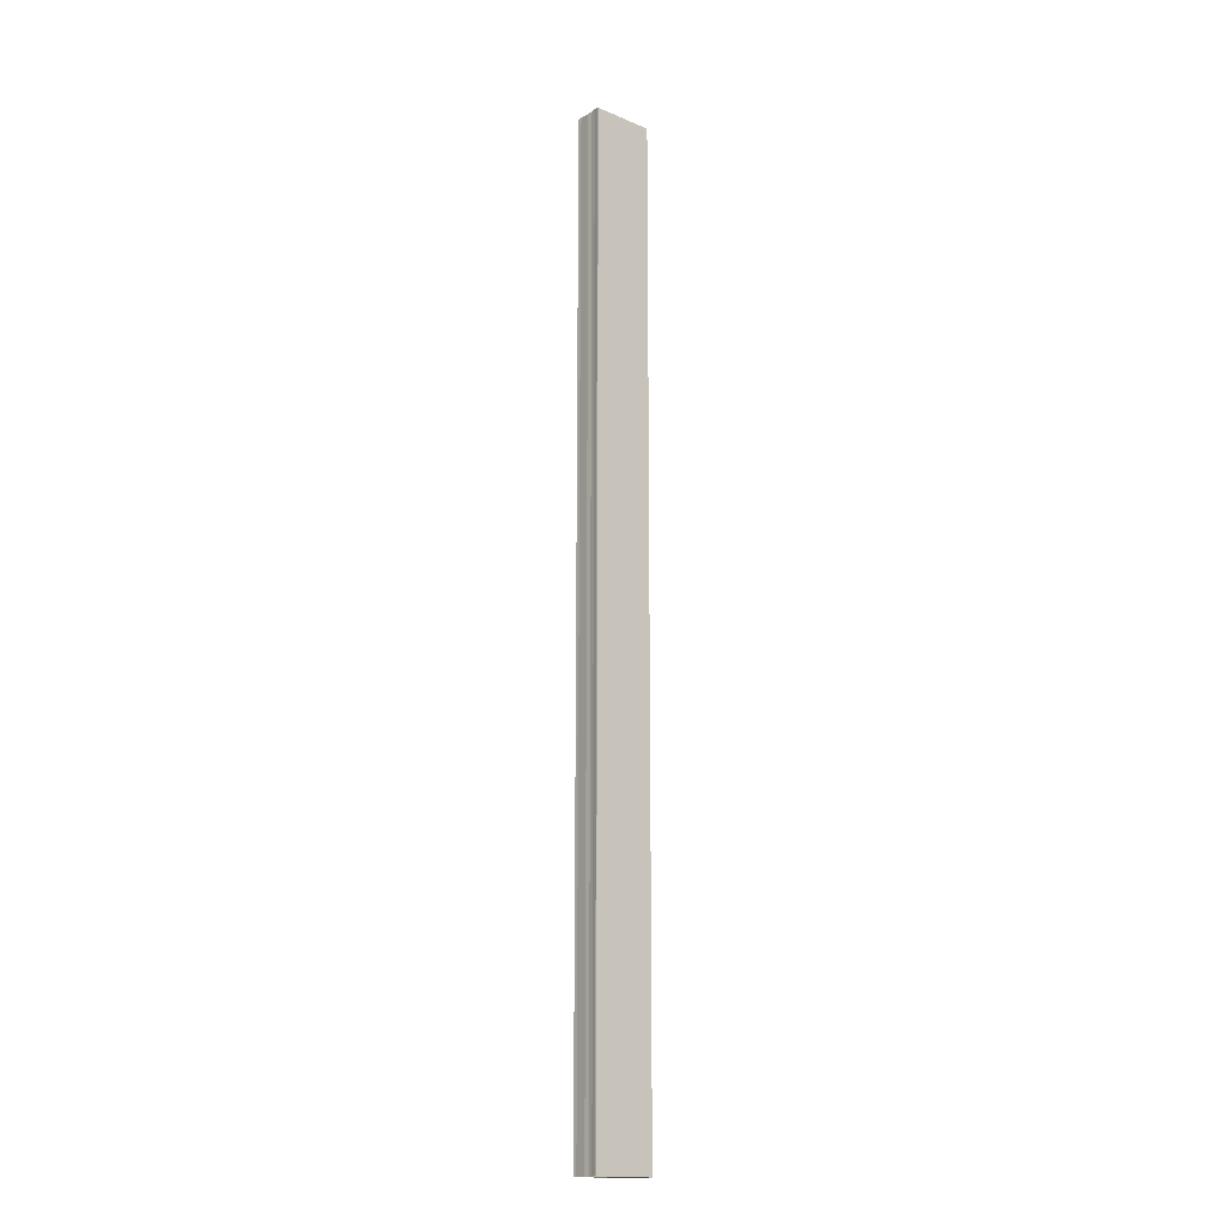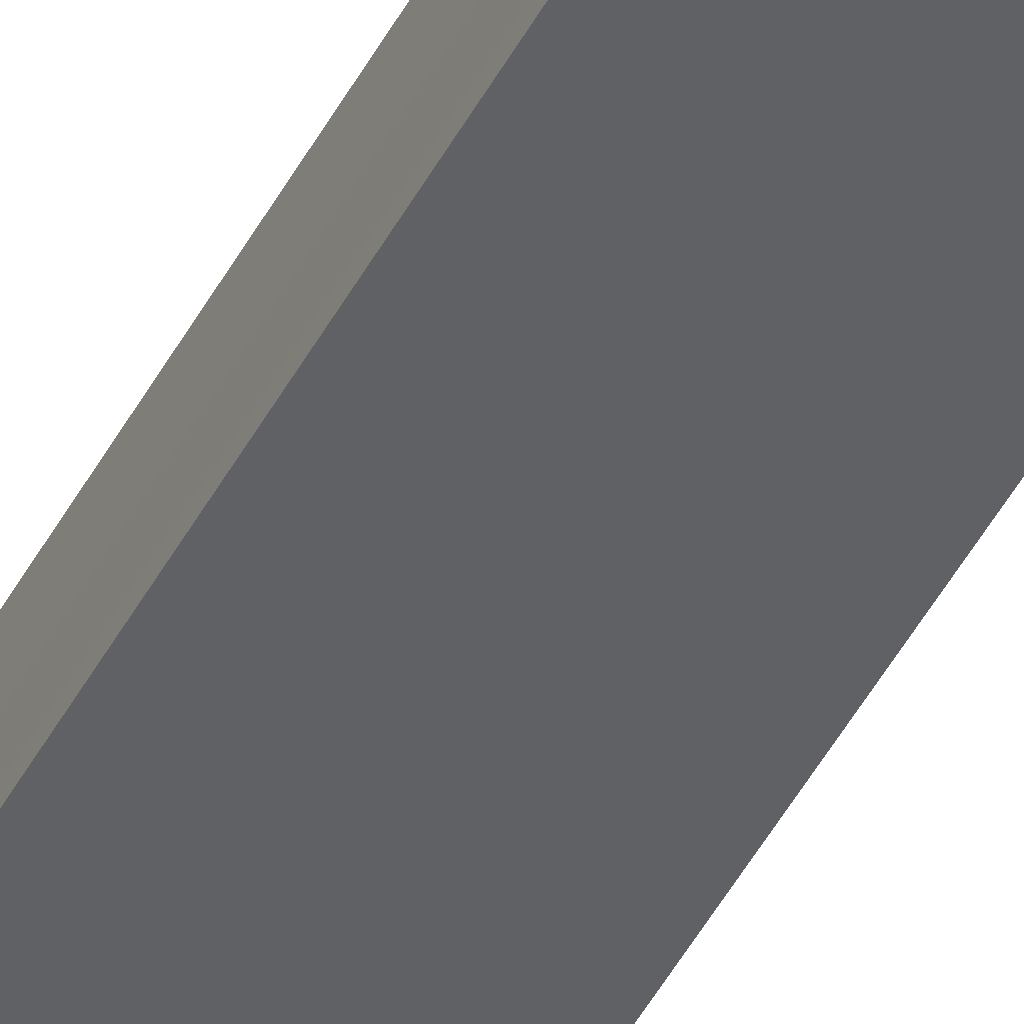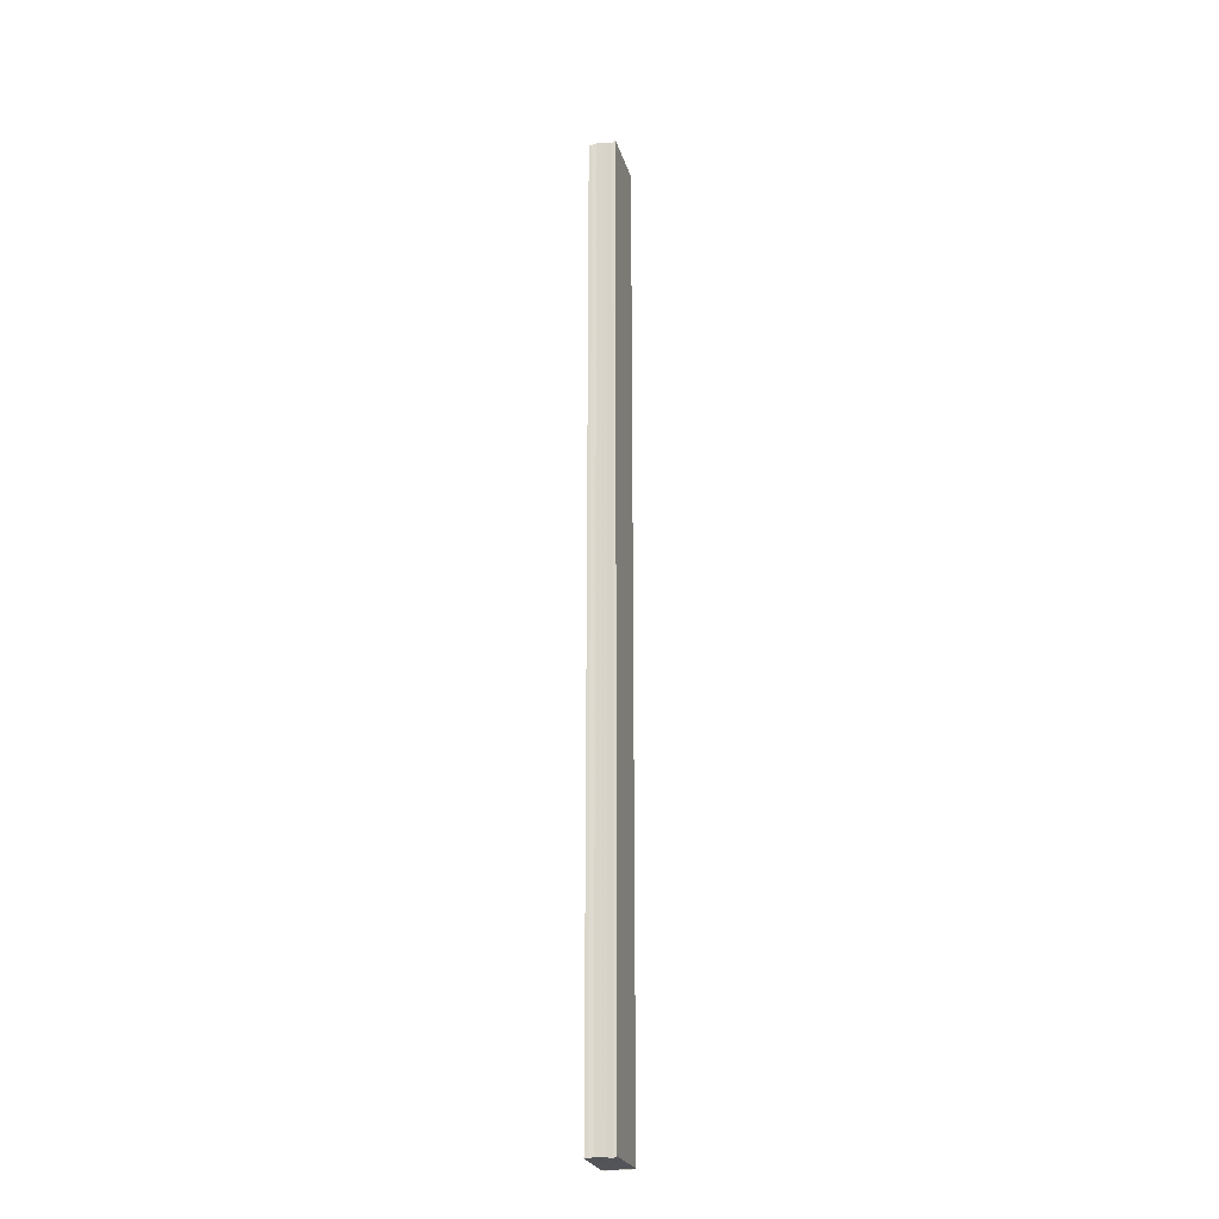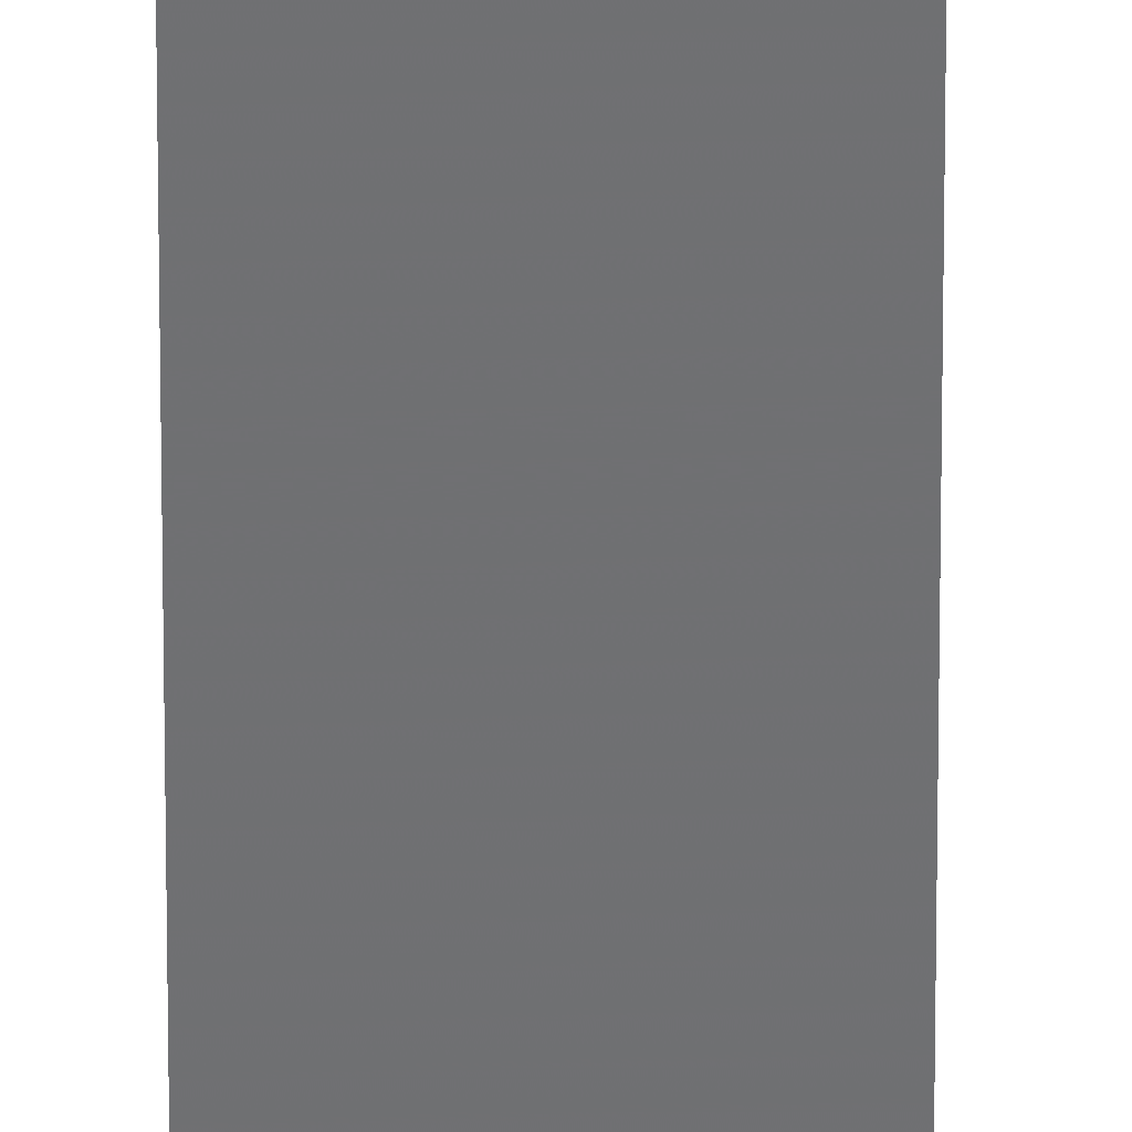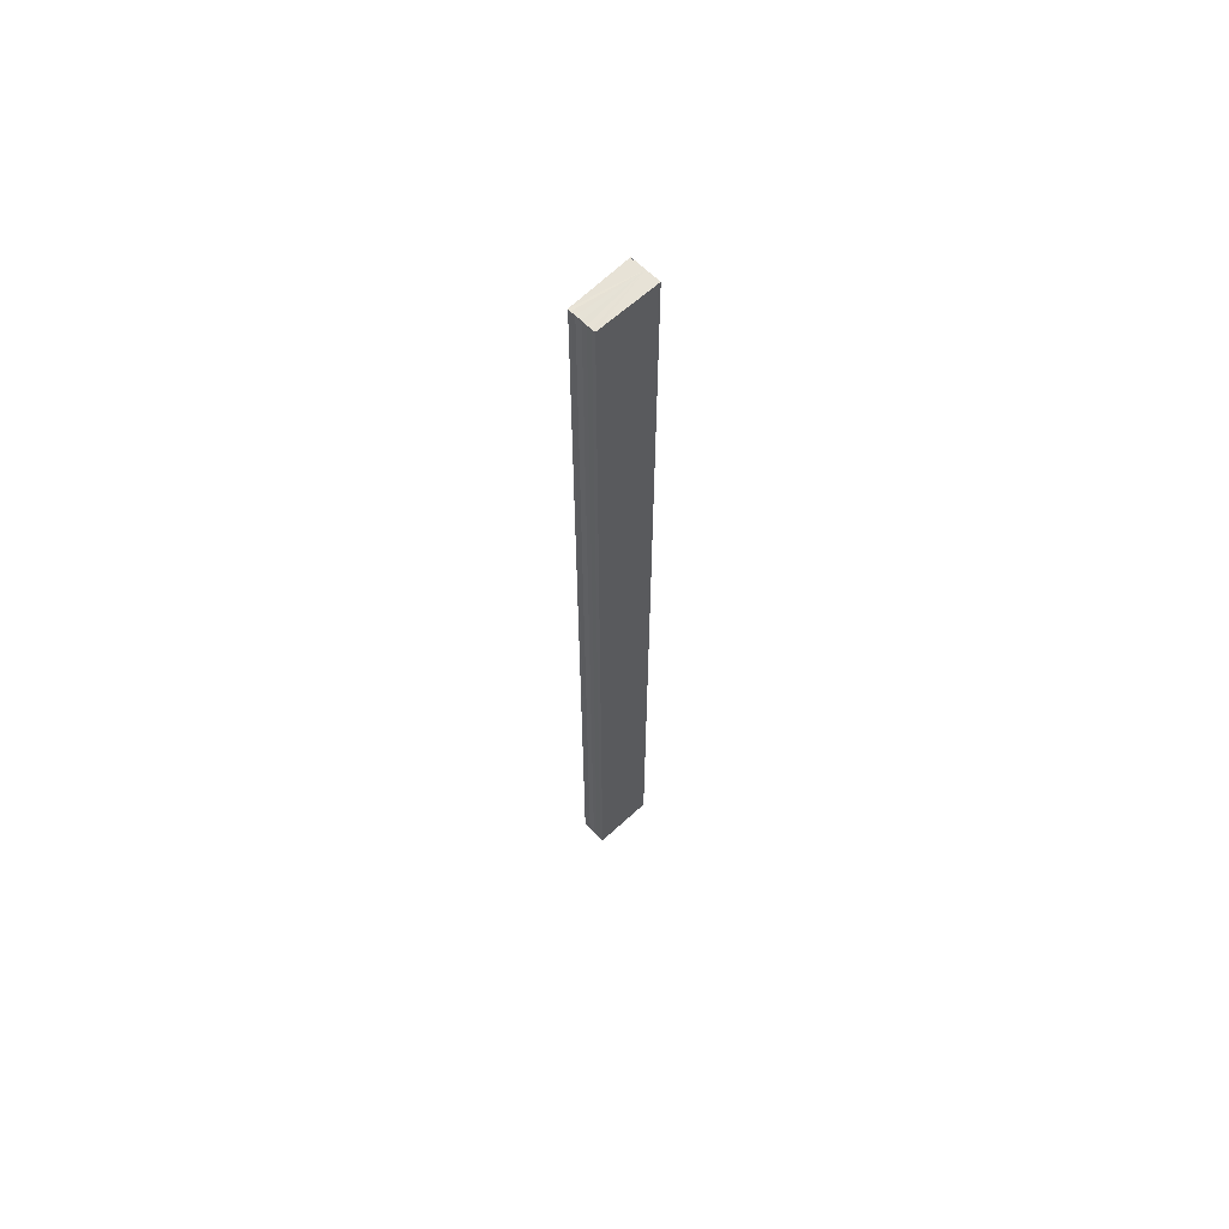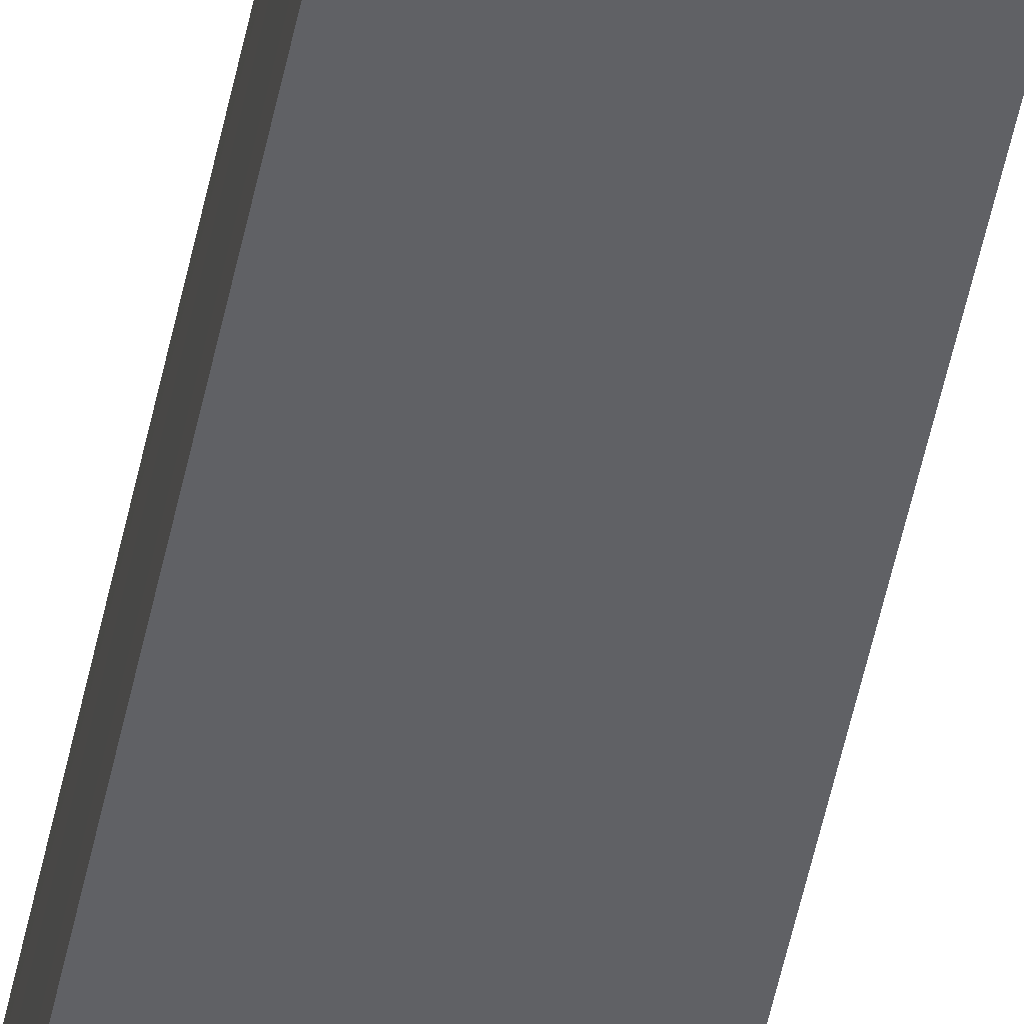
<metadata>
{"format":"obj","ext":"obj","renderer":"f3d","projection":"perspective","resolution":1024,"background":"white","views":[{"elev":-16.3,"azim":-39.9,"up":"+Y"},{"elev":-47.3,"azim":153.1,"up":"+Z"},{"elev":-24.1,"azim":104.0,"up":"+Y"},{"elev":-54.9,"azim":0.0,"up":"+Z"},{"elev":63.3,"azim":135.5,"up":"+Y"},{"elev":-48.4,"azim":169.0,"up":"+Z"}]}
</metadata>
<code>
o 11263
v 2234 1912 7.604
v 2234 1912 7.603
v 2234 1912 7.604
v 2234 1912 7.603
v 2234 1912 7.602
v 2234 1912 7.602
v 2234 1912 7.601
v 2234 1912 7.601
v 2234 1912 7.601
v 2234 1912 7.601
v 2234 1912 7.601
v 2234 1912 7.601
v 2234 1912 7.602
v 2234 1912 7.603
v 2234 1912 7.604
v 2234 1912 7.604
v 2234 1912 7.605
v 2234 1912 7.606
v 2234 1912 7.606
v 2234 1912 7.604
v 2234 1912 7.601
v 2234 1912 7.601
v 2234 1912 7.601
v 2234 1912 7.601
v 2234 1912 7.601
v 2234 1912 7.602
v 2234 1912 7.603
v 2234 1912 7.604
v 2234 1912 7.604
v 2234 1912 7.605
v 2234 1912 7.606
v 2234 1912 7.606
v 2234 1912 7.604
v 2234 1912 7.605
v 2234 1912 7.605
v 2234 1912 7.606
v 2234 1912 7.606
v 2234 1912 7.606
v 2234 1912 7.606
v 2234 1912 7.606
v 2234 1912 7.606
v 2234 1912 7.606
v 2234 1912 7.606
v 2234 1912 7.606
v 2234 1912 7.605
v 2234 1912 7.606
v 2234 1912 7.604
v 2234 1912 7.605
v 2234 1912 7.604
v 2234 1912 7.604
v 2234 1912 7.603
v 2234 1912 7.604
v 2234 1912 7.602
v 2234 1912 7.603
v 2234 1912 7.601
v 2234 1912 7.602
v 2234 1912 7.601
v 2234 1912 7.602
v 2234 1912 7.603
v 2234 1912 7.602
v 2234 1912 7.604
v 2234 1912 7.603
v 2234 1912 7.604
v 2234 1912 7.604
v 2234 1912 7.605
v 2234 1912 7.604
v 2234 1912 7.606
v 2234 1912 7.605
f 1 2 3
f 3 2 4
f 2 5 4
f 4 5 6
f 5 7 6
f 6 7 8
f 7 9 8
f 8 10 11
f 3 11 12
f 3 12 13
f 3 13 14
f 3 14 15
f 3 15 16
f 3 16 17
f 3 17 18
f 3 18 19
f 20 1 3
f 1 21 10
f 22 21 23
f 24 25 22
f 1 26 21
f 1 27 26
f 1 28 27
f 1 29 28
f 1 30 29
f 1 31 30
f 1 32 31
f 33 1 20
f 34 33 20
f 35 33 34
f 36 35 34
f 37 35 36
f 38 37 36
f 39 37 40
f 41 32 42
f 43 44 41
f 45 31 46
f 47 48 45
f 49 50 47
f 51 52 49
f 53 54 51
f 55 56 53
f 57 58 55
f 58 59 60
f 59 61 62
f 61 63 64
f 63 65 66
f 65 67 68

</code>
